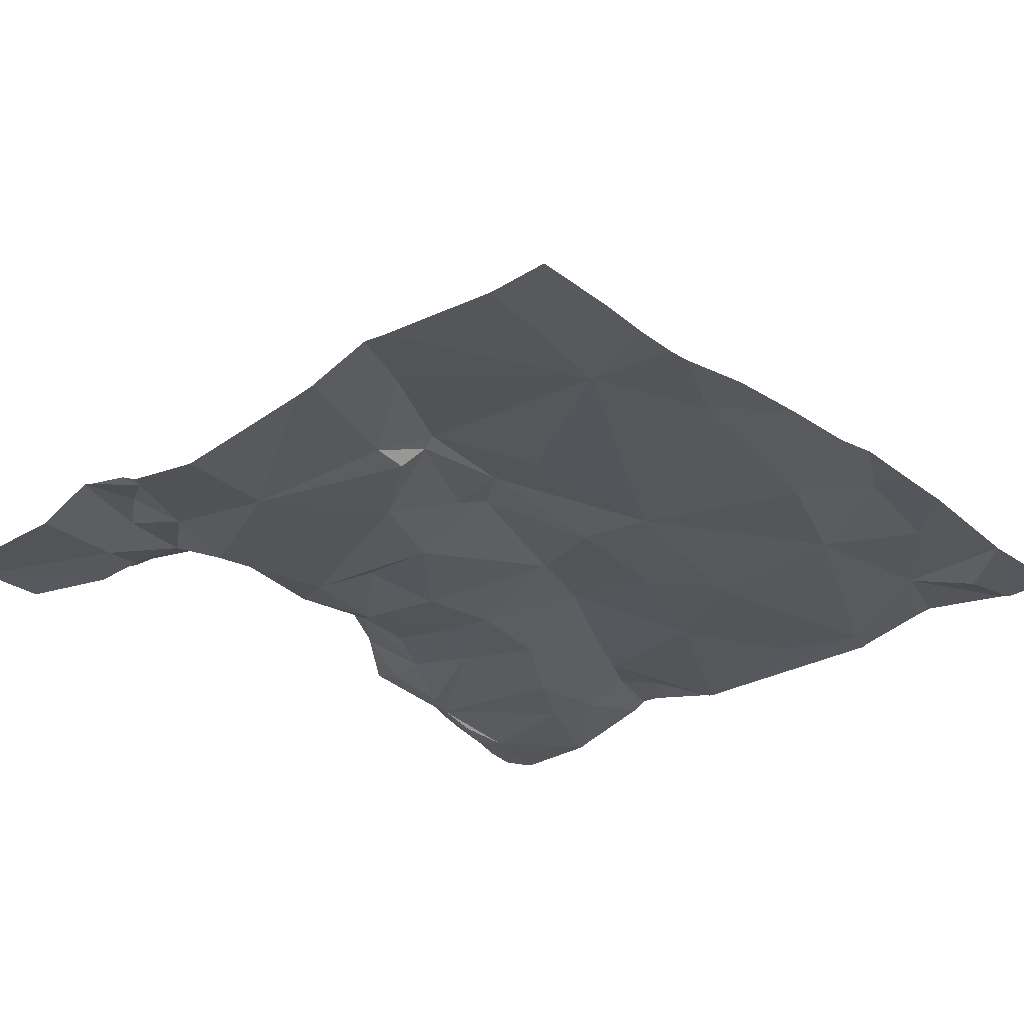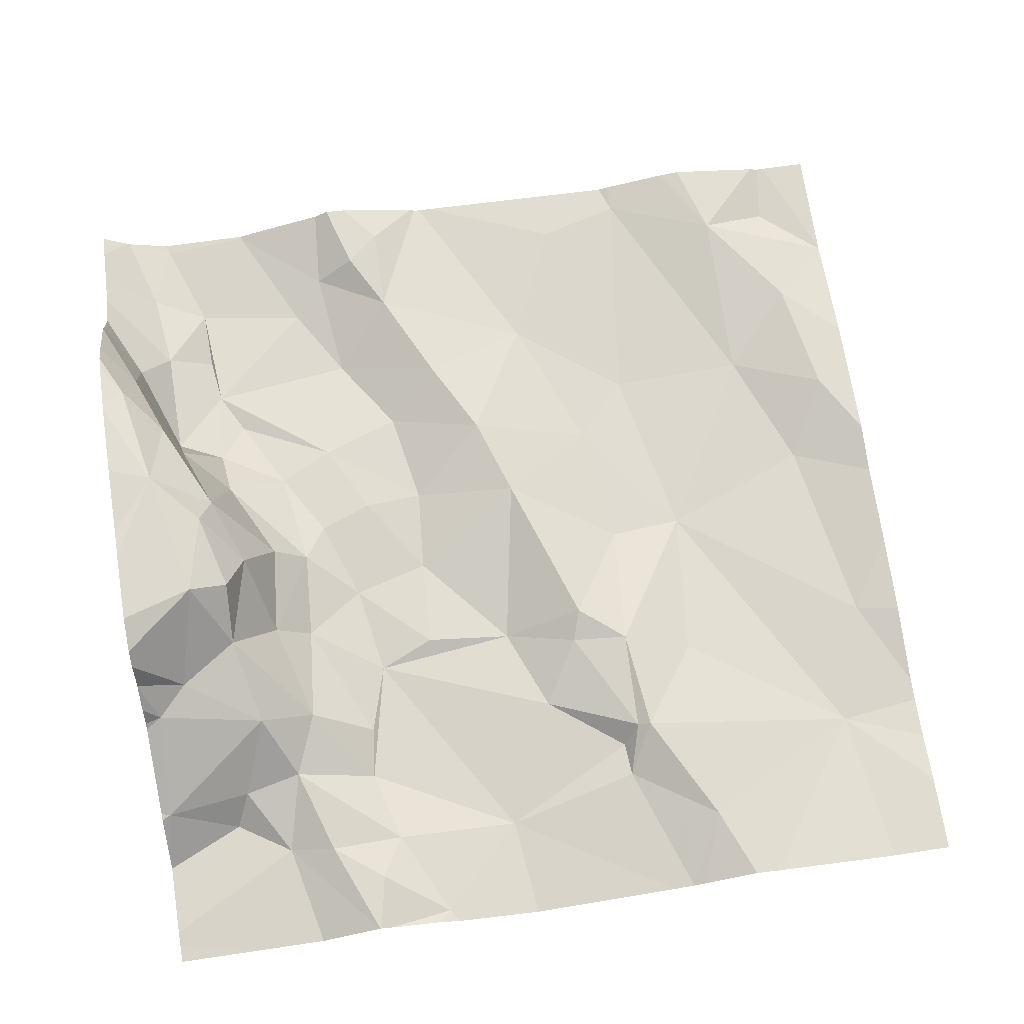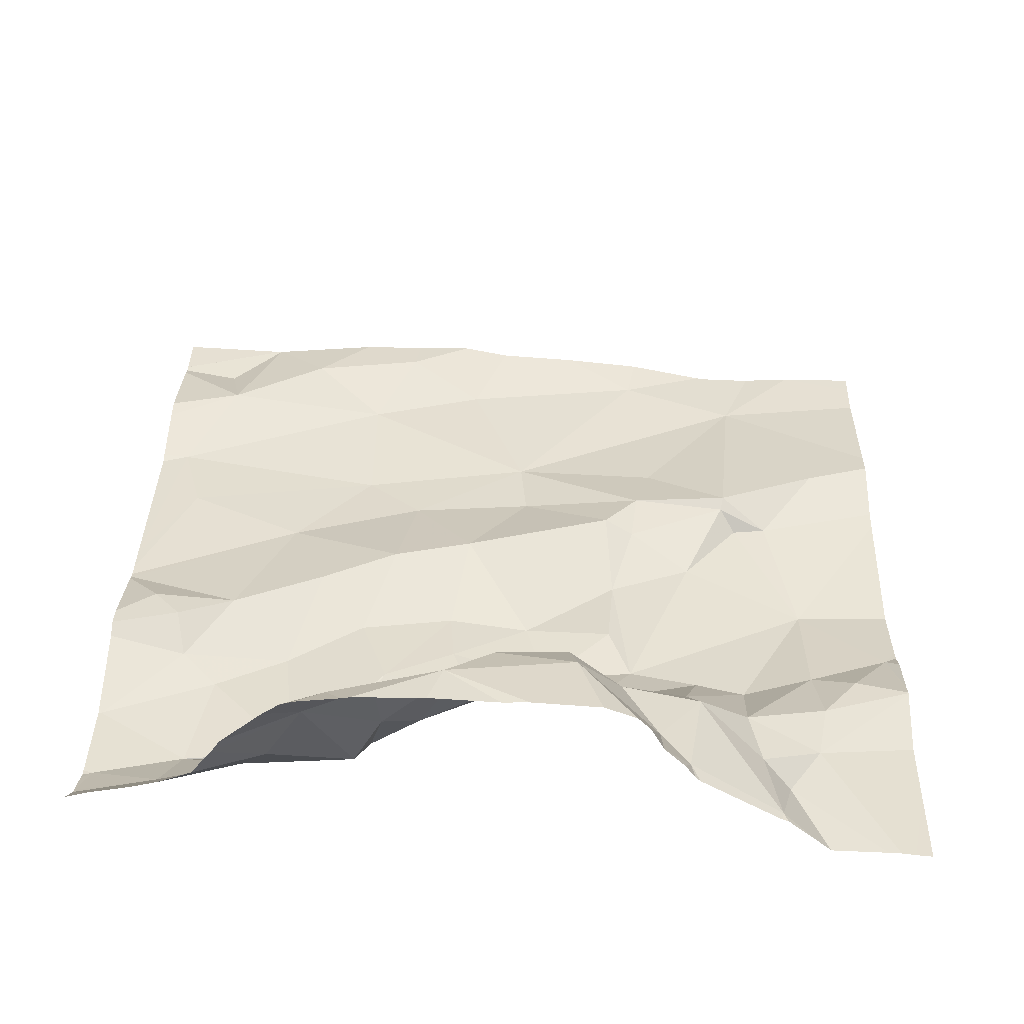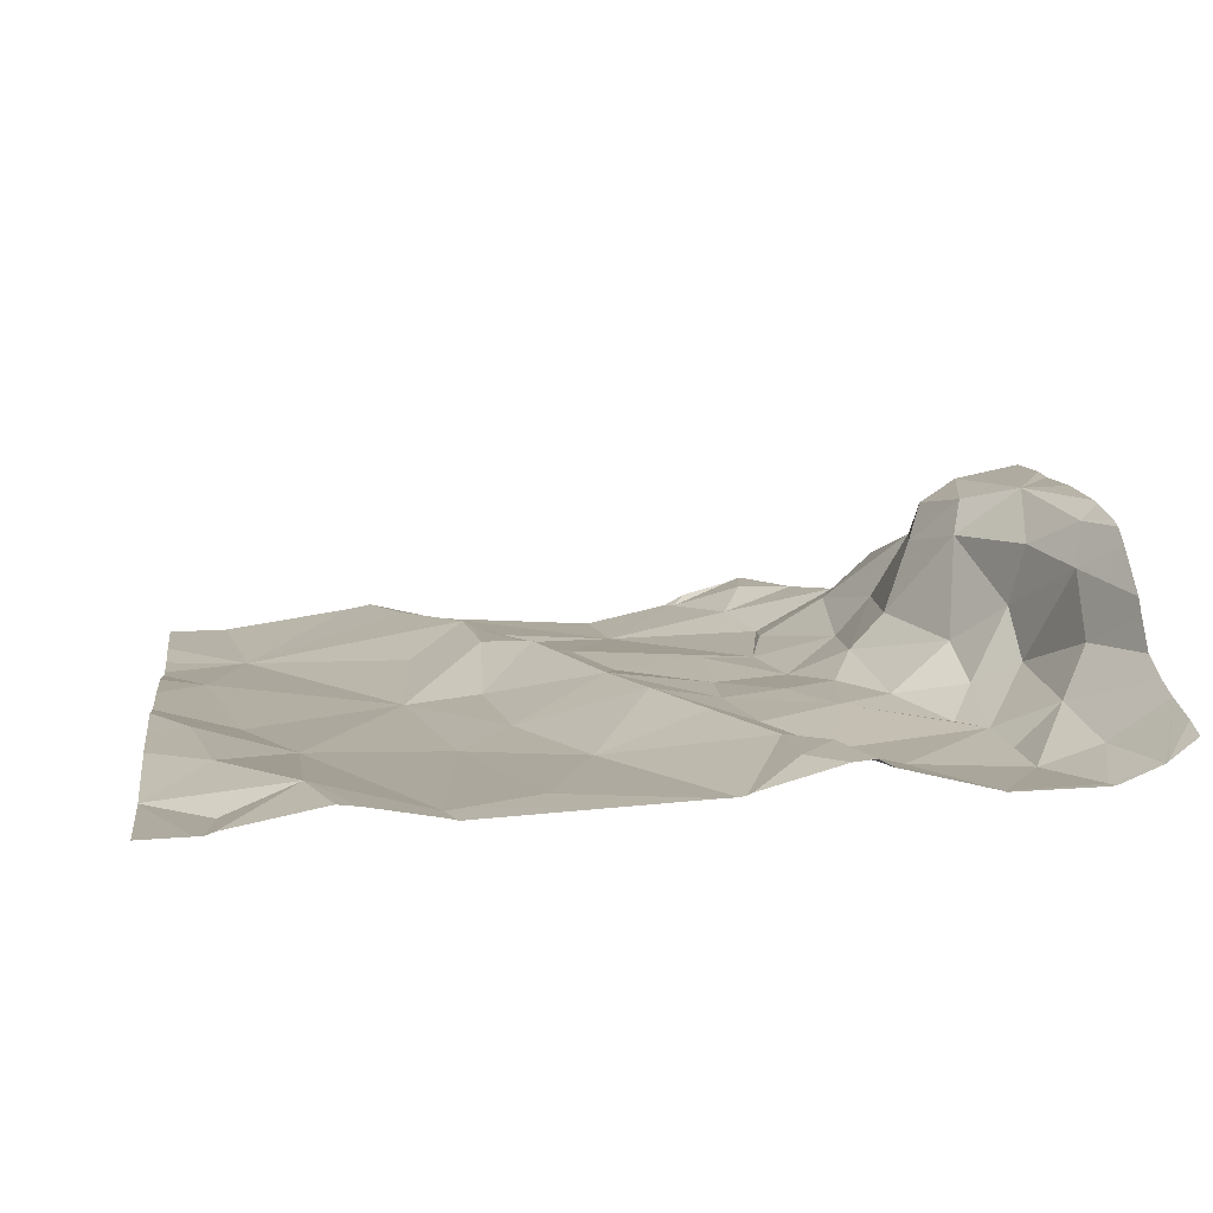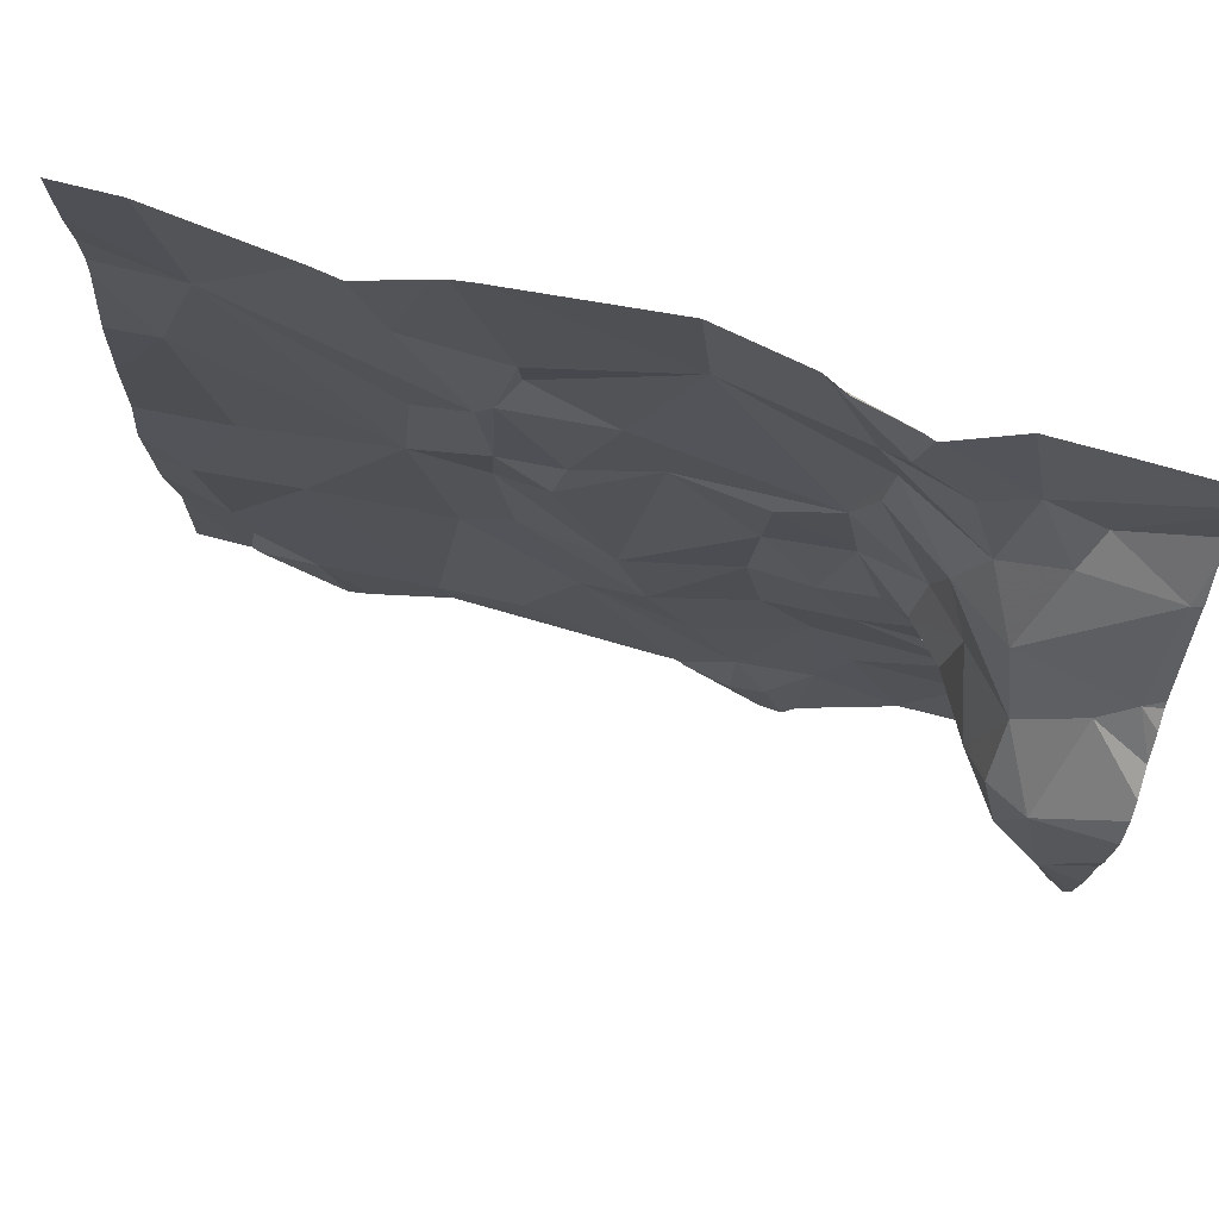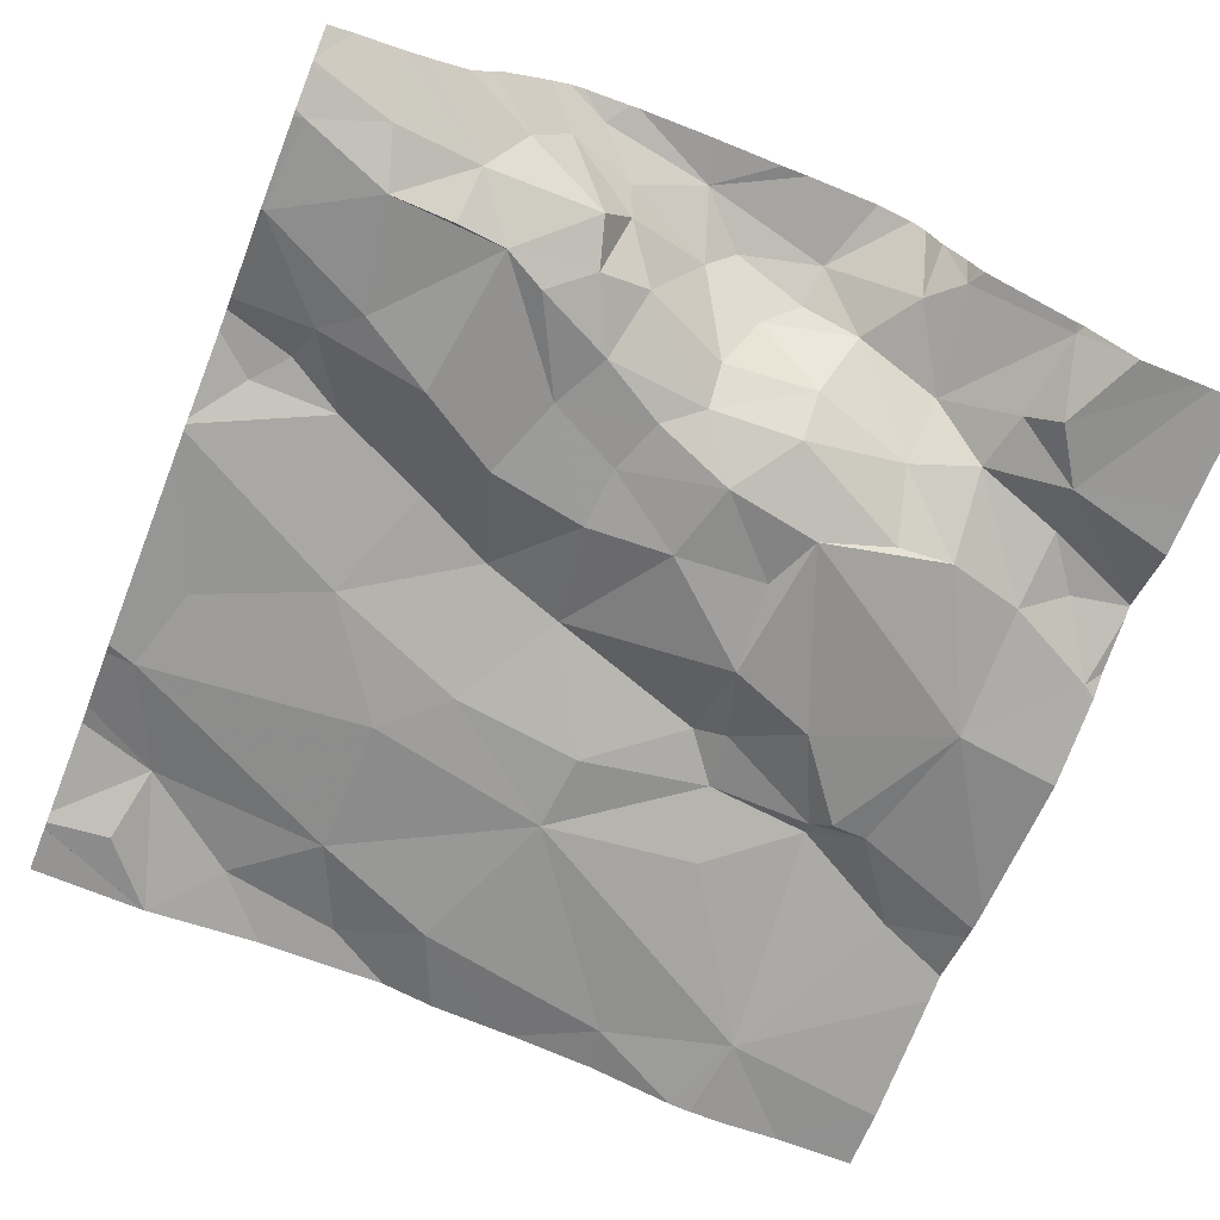
<metadata>
{"format":"obj","ext":"obj","renderer":"f3d","projection":"perspective","resolution":1024,"background":"white","views":[{"elev":-30.8,"azim":-137.6,"up":"+Z"},{"elev":69.5,"azim":171.2,"up":"+Z"},{"elev":38.7,"azim":91.4,"up":"+Z"},{"elev":13.0,"azim":-7.7,"up":"+Z"},{"elev":77.5,"azim":13.3,"up":"+Y"},{"elev":-65.2,"azim":68.3,"up":"+Z"}]}
</metadata>
<code>
v -137.8 281.1 500.7
v -137.8 280.9 500.8
v -137.8 281.2 500.6
v -137.8 280.9 500.8
v -137.8 280.9 500.8
v -137.8 281.2 500.6
v -137.8 281.1 500.7
v -137.9 280.8 500.8
v -138 280.8 500.8
v -137.9 280.9 500.8
v -137.9 280.8 500.9
v -137.8 281.1 500.7
v -137.8 281 500.8
v -138 281 500.7
v -137.9 281 500.7
v -138.1 281 500.6
v -138 281 500.7
v -138 280.9 500.7
v -138 280.9 500.7
v -138 280.8 500.7
v -137.9 280.7 500.8
v -137.9 280.7 500.8
v -137.9 280.7 500.9
v -138.5 280.3 500.7
v -137.9 281.1 500.7
v -138 280.3 500.7
v -138.4 281.1 500.6
v -138.3 281.1 500.6
v -138.4 281 500.6
v -138.3 280.3 500.7
v -137.9 280.9 500.8
v -137.9 280.3 500.7
v -138.5 281.2 500.6
v -138.4 281.2 500.6
v -138.1 280.4 500.7
v -138.1 280.5 500.7
v -138 280.5 500.7
v -138.2 280.5 500.7
v -138.2 280.6 500.7
v -138.1 280.4 500.7
v -138.1 280.4 500.7
v -137.9 281.2 500.6
v -138.7 280.5 500.7
v -138.1 281.2 500.7
v -138 281.1 500.7
v -138.1 281.1 500.6
v -138.2 281.2 500.6
v -137.9 280.5 500.8
v -137.9 280.6 500.7
v -137.9 280.6 500.8
v -138.3 281 500.6
v -138.1 280.9 500.6
v -138 280.6 500.7
v -138 280.7 500.7
v -138 280.8 500.7
v -137.9 280.4 500.7
v -137.9 280.4 500.7
v -137.9 280.5 500.7
v -137.9 280.5 500.7
v -138.5 280.9 500.6
v -138.4 281 500.7
v -138.4 280.9 500.7
v -138.1 280.7 500.7
v -138.2 280.7 500.7
v -138.2 280.8 500.6
v -138.1 280.6 500.7
v -138.7 281.1 500.6
v -138.5 281.2 500.6
v -138.4 280.6 500.6
v -138.5 280.6 500.6
v -138.5 280.8 500.6
v -138.4 280.9 500.7
v -138.3 280.9 500.6
v -138 281 500.7
v -138.3 280.3 500.7
v -138.2 280.3 500.7
v -138.2 280.4 500.7
v -137.9 280.6 500.9
v -137.9 280.6 500.8
v -138.1 280.7 500.7
v -138.1 280.8 500.6
v -138.5 280.3 500.7
v -138 281.2 500.6
v -138.6 280.4 500.7
v -138.1 281.2 500.7
v -138.5 281.2 500.6
v -138 280.6 500.7
v -137.9 280.5 500.7
v -138.2 281.2 500.6
v -138.2 280.9 500.6
v -138.1 281.2 500.6
v -138 280.3 500.7
v -138.3 280.7 500.7
v -138.3 280.6 500.7
v -138.4 281 500.7
v -138.4 280.8 500.6
v -138.7 280.7 500.6
v -138.6 280.6 500.6
v -137.8 281.2 500.6
v -138.7 280.3 500.7
v -138.4 280.5 500.7
v -138 281.1 500.7
v -138.4 280.9 500.7
v -138.7 280.6 500.7
v -138.4 280.3 500.7
v -138.1 281 500.6
v -137.8 280.9 500.8
v -138.7 280.9 500.6
v -138 280.6 500.7
v -137.9 280.3 500.7
v -137.9 280.3 500.7
v -137.9 281.2 500.6
v -138.1 280.3 500.7
v -138.1 280.3 500.7
v -138 280.3 500.7
v -138.7 280.3 500.7
v -138.7 280.3 500.7
v -138.5 280.3 500.7
v -138.2 280.3 500.7
v -138.2 280.3 500.7
v -137.9 280.3 500.7
v -138.6 280.3 500.7
v -138.6 280.3 500.7
v -138.8 280.5 500.7
v -138.8 280.4 500.7
v -138.8 280.6 500.7
v -138.8 280.8 500.6
v -138.8 280.7 500.7
v -138.8 280.9 500.6
v -138.8 281 500.6
v -138.8 281 500.6
v -138.8 280.7 500.7
v -138.8 280.4 500.7
v -138.8 280.4 500.7
v -138.1 281.2 500.7
v -138.8 281.1 500.6
v -138.8 280.4 500.7
v -138.8 281.1 500.6
v -137.8 281.2 500.6
v -137.8 280.6 500.9
v -137.8 280.6 500.9
v -137.8 280.4 500.7
v -137.8 280.4 500.7
v -137.8 281.1 500.7
v -137.8 281.1 500.7
v -137.8 281 500.8
v -137.8 280.9 500.9
v -137.8 281 500.8
v -137.8 280.7 500.9
v -137.8 281 500.8
v -137.8 280.5 500.9
v -137.8 280.5 500.9
v -138.2 281.2 500.6
v -138.5 281.2 500.6
v -137.8 280.4 500.8
v -137.8 280.5 500.8
v -137.8 280.5 500.8
v -137.8 280.8 500.9
v -137.8 280.8 500.9
v -137.8 280.4 500.8
v -137.8 280.3 500.7
v -138.3 281.2 500.6
v -138.7 280.3 500.7
v -138.2 280.3 500.7
v -138.3 280.3 500.7
v -137.9 280.3 500.7
v -137.9 280.3 500.7
v -137.9 280.3 500.7
v -137.9 280.3 500.7
v -138.7 280.3 500.7
v -138.8 280.3 500.7
v -137.9 280.3 500.7
v -137.8 280.3 500.7
v -138.1 281.2 500.7
v -138.1 281.2 500.7
v -138.7 281.2 500.6
v -138.6 281.2 500.6
v -137.8 281.2 500.6
v -138.8 281.2 500.6
v -138.8 281.2 500.6
f 9 8 10
f 11 10 8
f 13 12 14
f 12 15 14
f 17 16 18
f 19 18 20
f 22 21 23
f 169 161 142
f 9 22 8
f 28 27 29
f 31 11 4
f 36 35 37
f 38 36 39
f 113 40 114
f 141 23 140
f 11 8 22
f 44 45 135
f 46 44 47
f 49 48 50
f 28 47 153
f 28 51 52
f 20 53 54
f 54 55 20
f 10 14 17
f 57 56 58
f 59 57 58
f 61 60 62
f 31 14 10
f 33 28 34
f 55 9 19
f 64 63 65
f 66 36 37
f 67 61 68
f 70 69 71
f 35 57 37
f 51 72 73
f 14 74 17
f 10 17 19
f 14 31 13
f 13 31 5
f 19 9 10
f 31 10 11
f 1 12 7
f 77 76 40
f 22 23 11
f 79 78 23
f 21 50 79
f 79 23 21
f 48 78 79
f 79 50 48
f 21 22 9
f 80 20 81
f 82 84 122
f 180 138 179
f 71 60 67
f 21 9 55
f 80 63 66
f 50 21 54
f 49 50 87
f 54 21 55
f 49 88 48
f 58 88 49
f 179 138 176
f 41 35 36
f 36 77 41
f 52 90 81
f 20 80 53
f 66 53 80
f 54 53 87
f 92 41 113
f 114 76 119
f 64 93 94
f 29 95 51
f 69 96 71
f 71 97 98
f 117 100 116
f 49 87 37
f 178 139 99
f 38 94 101
f 20 18 81
f 28 46 47
f 36 66 39
f 102 25 3
f 37 58 49
f 58 37 59
f 102 6 112
f 19 17 18
f 57 92 32
f 57 32 56
f 15 12 25
f 110 92 26
f 103 62 96
f 124 104 126
f 105 82 30
f 98 82 70
f 52 16 106
f 18 52 81
f 51 28 29
f 45 44 46
f 57 35 92
f 14 15 74
f 20 55 19
f 74 15 102
f 46 74 45
f 94 69 101
f 73 93 65
f 57 59 37
f 93 69 94
f 38 77 36
f 177 67 154
f 97 108 127
f 140 78 151
f 130 67 131
f 104 98 97
f 116 133 170
f 176 67 177
f 98 70 71
f 104 43 98
f 112 139 42
f 68 61 27
f 68 27 33
f 61 67 60
f 103 72 62
f 95 61 62
f 71 96 62
f 103 73 72
f 120 77 164
f 164 101 165
f 93 64 65
f 16 52 18
f 81 90 65
f 72 51 95
f 106 46 28
f 106 16 17
f 37 87 109
f 37 109 66
f 109 87 53
f 66 109 53
f 77 38 101
f 84 43 125
f 104 97 128
f 96 69 93
f 29 27 95
f 61 95 27
f 67 108 71
f 74 106 17
f 108 97 71
f 70 101 69
f 64 66 63
f 94 38 39
f 64 94 39
f 64 39 66
f 101 105 75
f 101 70 105
f 81 65 63
f 103 93 73
f 102 45 74
f 65 90 73
f 52 51 73
f 41 92 35
f 168 32 121
f 47 44 85
f 23 78 140
f 82 98 84
f 135 102 175
f 67 68 154
f 58 56 142
f 40 41 77
f 80 81 63
f 54 87 50
f 56 32 166
f 25 102 15
f 95 62 72
f 82 105 70
f 133 84 137
f 93 103 96
f 62 60 71
f 90 52 73
f 28 52 106
f 84 98 43
f 74 46 106
f 145 13 146
f 167 56 166
f 166 32 168
f 175 102 83
f 165 101 75
f 174 47 85
f 164 77 101
f 48 88 155
f 163 134 171
f 147 23 158
f 154 68 86
f 91 47 174
f 75 105 30
f 152 48 157
f 30 82 24
f 169 142 172
f 24 82 118
f 88 58 143
f 6 102 3
f 124 43 104
f 125 43 124
f 7 12 144
f 89 47 91
f 126 104 132
f 26 92 115
f 127 108 129
f 128 97 127
f 107 13 5
f 5 31 2
f 129 108 130
f 130 108 67
f 110 32 92
f 131 67 136
f 2 31 4
f 132 104 128
f 4 11 147
f 133 100 84
f 133 134 163
f 86 68 33
f 1 25 12
f 136 67 138
f 137 84 125
f 116 100 133
f 138 67 176
f 3 25 1
f 83 102 112
f 115 92 113
f 142 56 167
f 143 58 142
f 42 139 178
f 144 12 145
f 119 76 120
f 120 76 77
f 145 12 13
f 146 13 148
f 117 84 100
f 147 11 23
f 34 28 162
f 148 13 150
f 149 23 141
f 150 13 107
f 123 84 117
f 151 78 152
f 118 82 122
f 152 78 48
f 33 27 28
f 122 84 123
f 114 40 76
f 155 88 160
f 156 48 155
f 162 28 153
f 157 48 156
f 153 47 89
f 113 41 40
f 158 23 159
f 111 32 110
f 159 23 149
f 160 88 143
f 85 44 135
f 121 32 111
f 135 45 102
f 170 133 163
f 112 6 139
f 172 142 167
f 173 161 169

</code>
